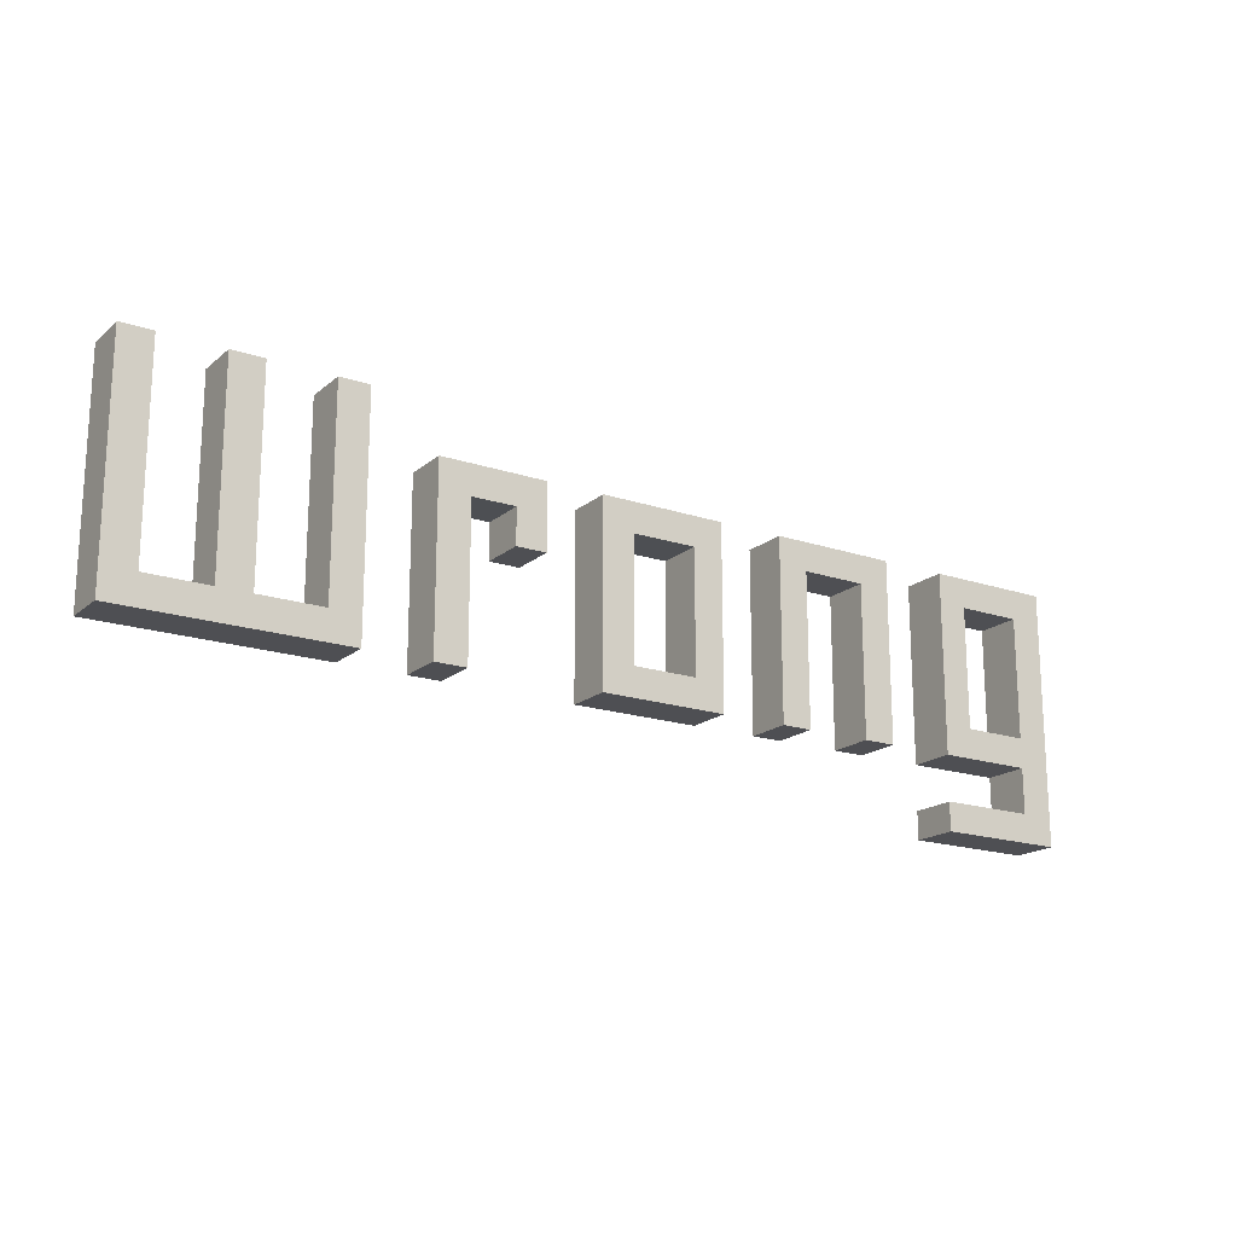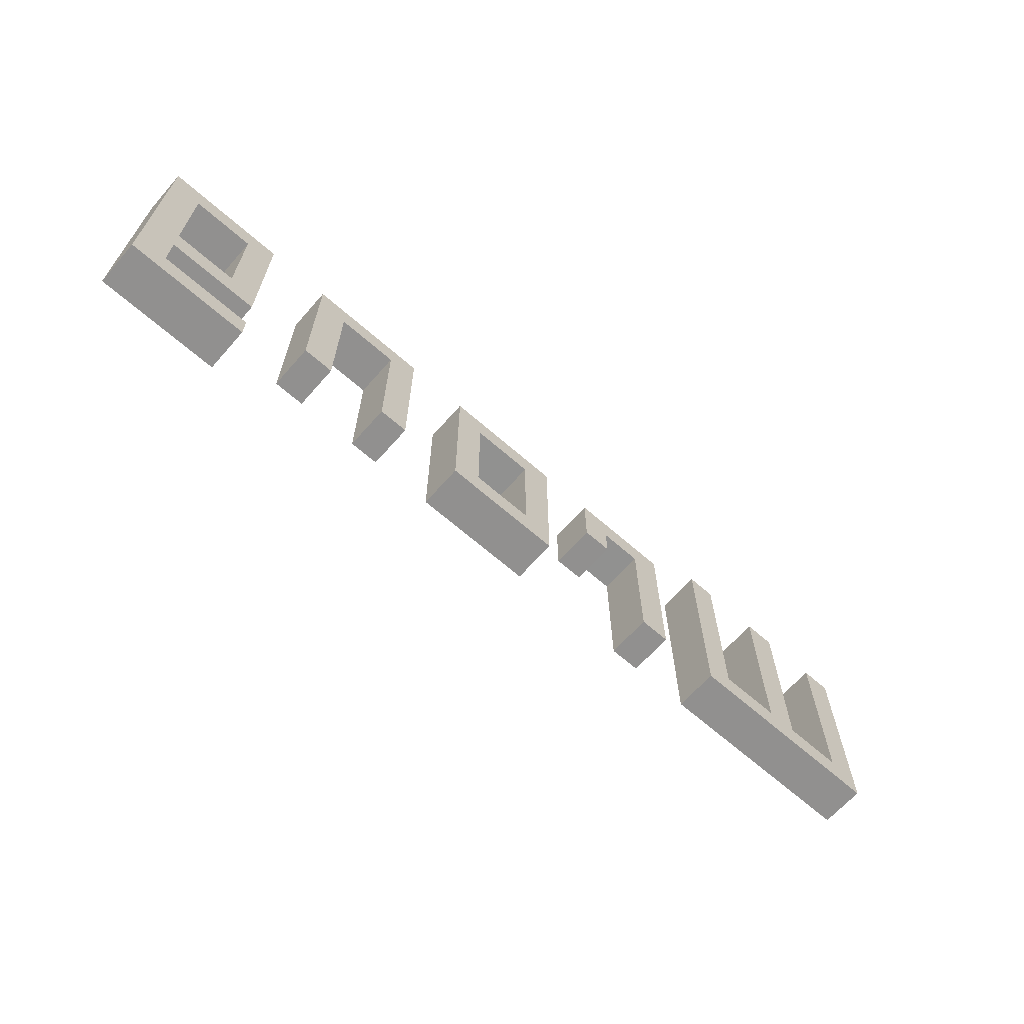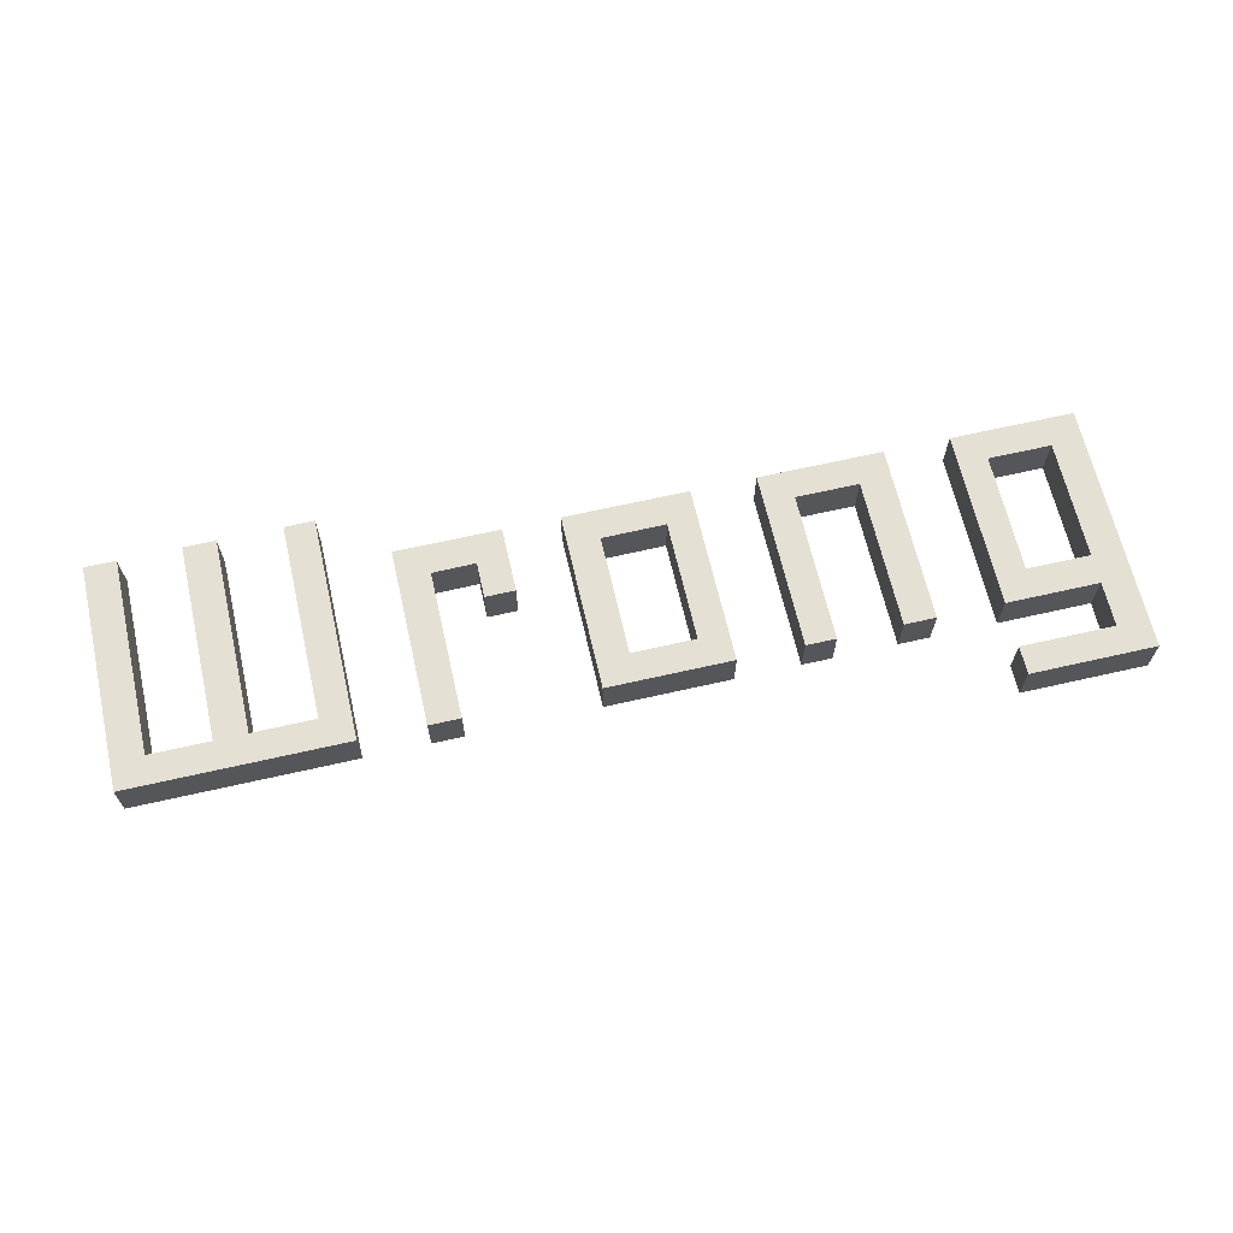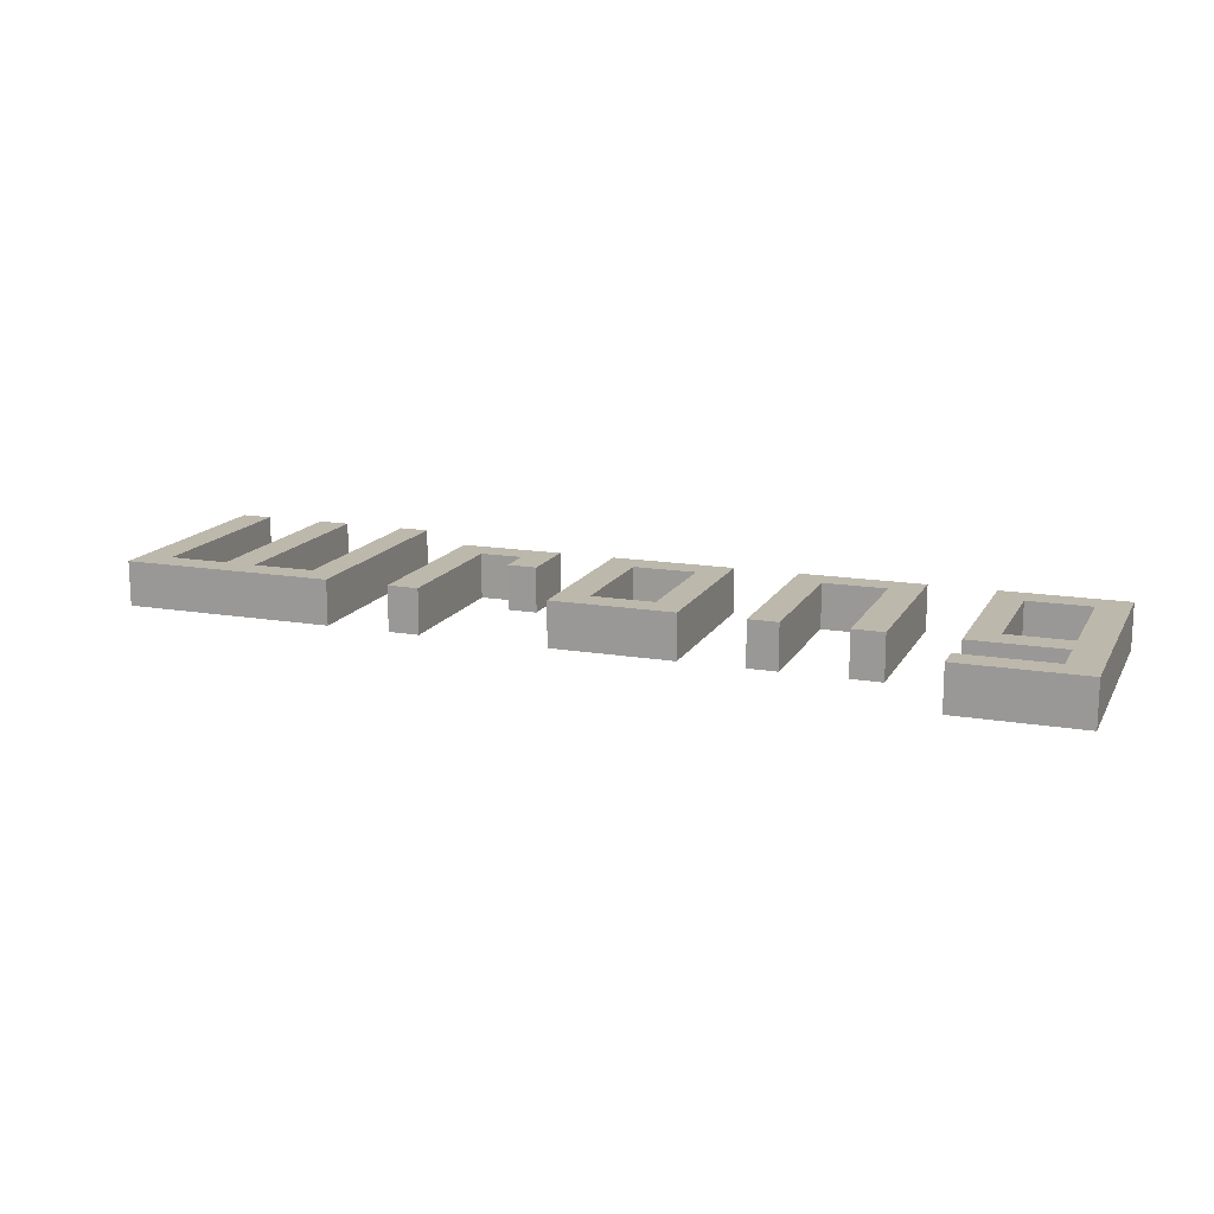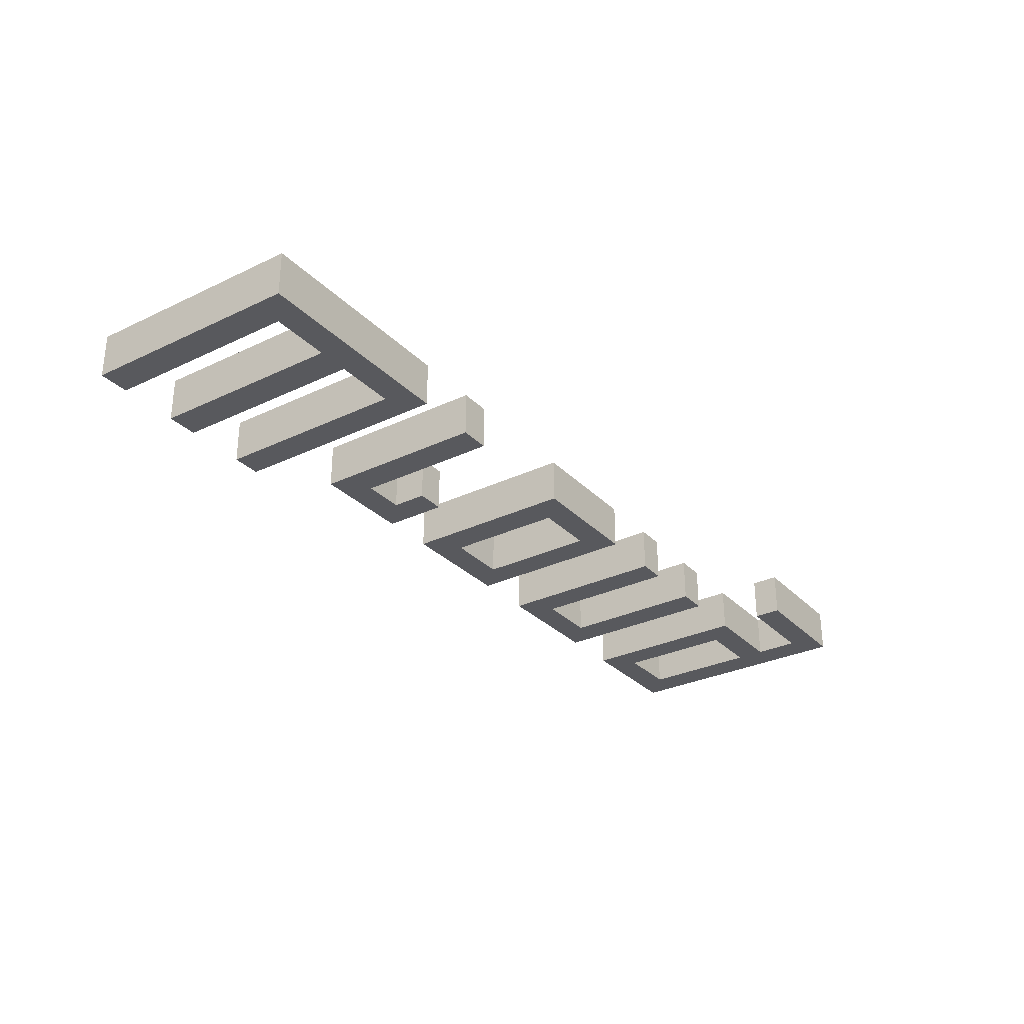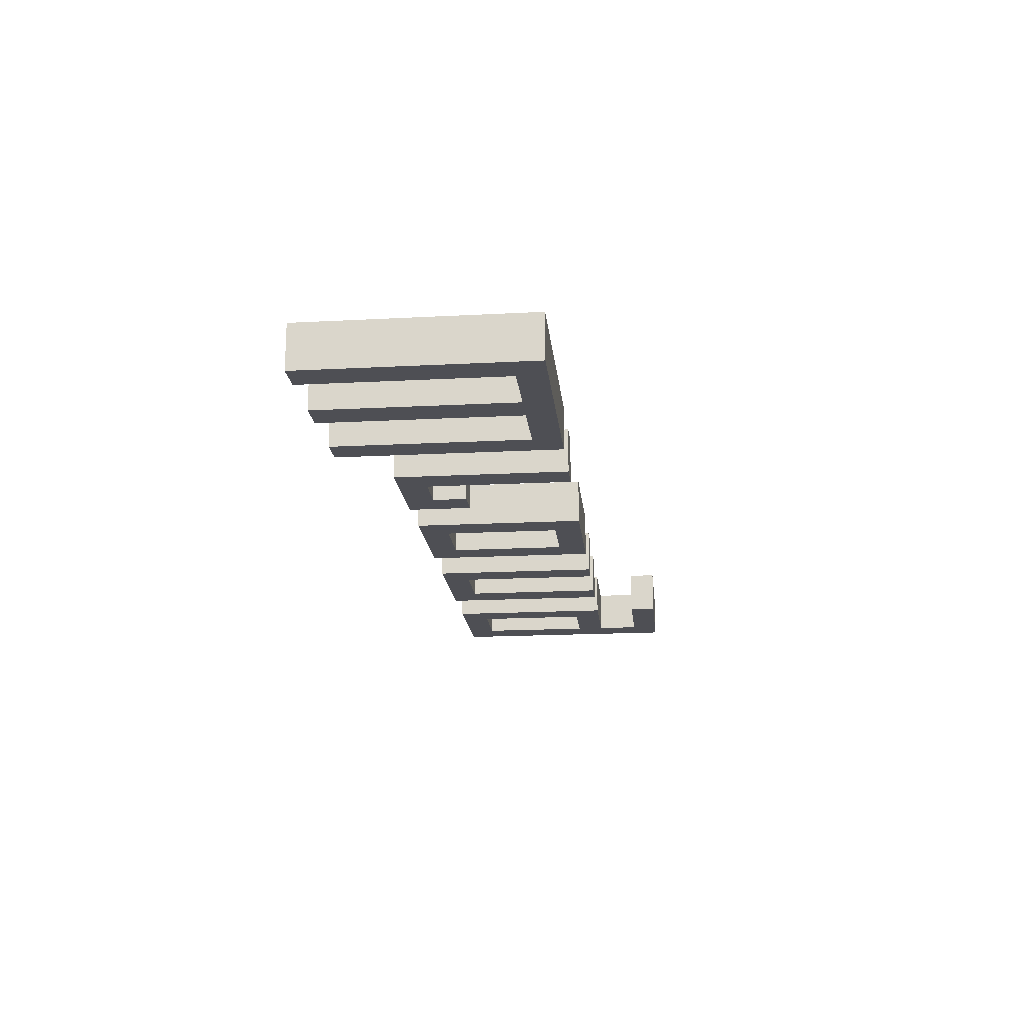
<metadata>
{"format":"obj","ext":"obj","renderer":"f3d","projection":"perspective","resolution":1024,"background":"white","views":[{"elev":-18.1,"azim":-33.1,"up":"+Y"},{"elev":-65.7,"azim":138.6,"up":"+Y"},{"elev":65.7,"azim":-12.9,"up":"+Z"},{"elev":14.9,"azim":20.1,"up":"+Z"},{"elev":-29.9,"azim":-55.0,"up":"+Z"},{"elev":-18.3,"azim":-84.2,"up":"+Z"}]}
</metadata>
<code>
o Text
v 1.073 0 0
v 1.073 -0.108 -0
v 0.8461 -0.108 -0
v 0.8461 -0.1759 -0
v 1.149 -0.1759 -0
v 1.149 0.4312 0
v 0.848 0.4312 0
v 0.848 0 0
v 1.073 0.07075 0
v 0.9187 0.07075 0
v 0.9187 0.3604 0
v 1.073 0.3604 0
v 0.6893 0 0
v 0.6893 0.4312 0
v 0.3862 0.4312 0
v 0.3862 0 0
v 0.4589 0 0
v 0.4589 0.3623 0
v 0.6128 0.3623 0
v 0.6128 0 0
v -0.07361 0 0
v -0.07361 0.4312 0
v 0.2294 0.4312 0
v 0.2294 0 0
v 0.1577 0.3604 0
v 0.002868 0.3595 0
v 0.002868 0.06883 0
v 0.1577 0.06883 0
v -0.283 0.3604 0
v -0.3881 0.3595 0
v -0.3881 0 0
v -0.4646 0 0
v -0.4646 0.4312 0
v -0.2103 0.4312 0
v -0.2103 0.2744 0
v -0.283 0.2744 0
v -0.9245 0.5478 0
v -0.8461 0.5478 0
v -0.8461 0.06883 0
v -0.6931 0.06883 0
v -0.6931 0.5478 0
v -0.6205 0.5478 0
v -0.6205 0 0
v -1.149 0 0
v -1.149 0.5478 0
v -1.073 0.5478 0
v -1.073 0.06883 0
v -0.9245 0.06883 0
v 1.073 0 -0.11
v 1.073 -0.108 -0.11
v 0.8461 -0.108 -0.11
v 0.8461 -0.1759 -0.11
v 1.149 -0.1759 -0.11
v 1.149 0.4312 -0.11
v 0.848 0.4312 -0.11
v 0.848 0 -0.11
v 1.073 0.07075 -0.11
v 0.9187 0.07075 -0.11
v 0.9187 0.3604 -0.11
v 1.073 0.3604 -0.11
v 0.6893 0 -0.11
v 0.6893 0.4312 -0.11
v 0.3862 0.4312 -0.11
v 0.3862 0 -0.11
v 0.4589 0 -0.11
v 0.4589 0.3623 -0.11
v 0.6128 0.3623 -0.11
v 0.6128 0 -0.11
v -0.07361 0 -0.11
v -0.07361 0.4312 -0.11
v 0.2294 0.4312 -0.11
v 0.2294 0 -0.11
v 0.1577 0.3604 -0.11
v 0.002868 0.3595 -0.11
v 0.002868 0.06883 -0.11
v 0.1577 0.06883 -0.11
v -0.283 0.3604 -0.11
v -0.3881 0.3595 -0.11
v -0.3881 0 -0.11
v -0.4646 0 -0.11
v -0.4646 0.4312 -0.11
v -0.2103 0.4312 -0.11
v -0.2103 0.2744 -0.11
v -0.283 0.2744 -0.11
v -0.9245 0.5478 -0.11
v -0.8461 0.5478 -0.11
v -0.8461 0.06883 -0.11
v -0.6931 0.06883 -0.11
v -0.6931 0.5478 -0.11
v -0.6205 0.5478 -0.11
v -0.6205 0 -0.11
v -1.149 0 -0.11
v -1.149 0.5478 -0.11
v -1.073 0.5478 -0.11
v -1.073 0.06883 -0.11
v -0.9245 0.06883 -0.11
f 8 11 7
f 11 6 7
f 11 12 6
f 12 5 6
f 8 10 11
f 9 5 12
f 8 9 10
f 8 1 9
f 1 5 9
f 2 5 1
f 4 2 3
f 4 5 2
f 16 18 15
f 18 14 15
f 18 19 14
f 19 13 14
f 16 17 18
f 20 13 19
f 21 26 22
f 26 23 22
f 26 25 23
f 25 24 23
f 28 24 25
f 21 27 26
f 21 28 27
f 21 24 28
f 32 30 33
f 30 34 33
f 30 29 34
f 29 35 34
f 36 35 29
f 32 31 30
f 44 46 45
f 44 47 46
f 48 38 37
f 48 39 38
f 40 42 41
f 40 43 42
f 44 48 47
f 44 39 48
f 44 40 39
f 44 43 40
f 56 55 59
f 59 55 54
f 59 54 60
f 60 54 53
f 56 59 58
f 57 60 53
f 56 58 57
f 56 57 49
f 49 57 53
f 50 49 53
f 52 51 50
f 52 50 53
f 64 63 66
f 66 63 62
f 66 62 67
f 67 62 61
f 64 66 65
f 68 67 61
f 69 70 74
f 74 70 71
f 74 71 73
f 73 71 72
f 76 73 72
f 69 74 75
f 69 75 76
f 69 76 72
f 80 81 78
f 78 81 82
f 78 82 77
f 77 82 83
f 84 77 83
f 80 78 79
f 92 93 94
f 92 94 95
f 96 85 86
f 96 86 87
f 88 89 90
f 88 90 91
f 92 95 96
f 92 96 87
f 92 87 88
f 92 88 91
f 8 7 55 56
f 7 6 54 55
f 12 11 59 60
f 6 5 53 54
f 11 10 58 59
f 9 12 60 57
f 10 9 57 58
f 1 8 56 49
f 2 1 49 50
f 4 3 51 52
f 3 2 50 51
f 5 4 52 53
f 16 15 63 64
f 15 14 62 63
f 19 18 66 67
f 14 13 61 62
f 17 16 64 65
f 18 17 65 66
f 20 19 67 68
f 13 20 68 61
f 21 22 70 69
f 22 23 71 70
f 25 26 74 73
f 23 24 72 71
f 28 25 73 76
f 26 27 75 74
f 27 28 76 75
f 24 21 69 72
f 32 33 81 80
f 33 34 82 81
f 29 30 78 77
f 34 35 83 82
f 36 29 77 84
f 35 36 84 83
f 31 32 80 79
f 30 31 79 78
f 44 45 93 92
f 45 46 94 93
f 46 47 95 94
f 48 37 85 96
f 37 38 86 85
f 38 39 87 86
f 40 41 89 88
f 41 42 90 89
f 42 43 91 90
f 47 48 96 95
f 39 40 88 87
f 43 44 92 91

</code>
